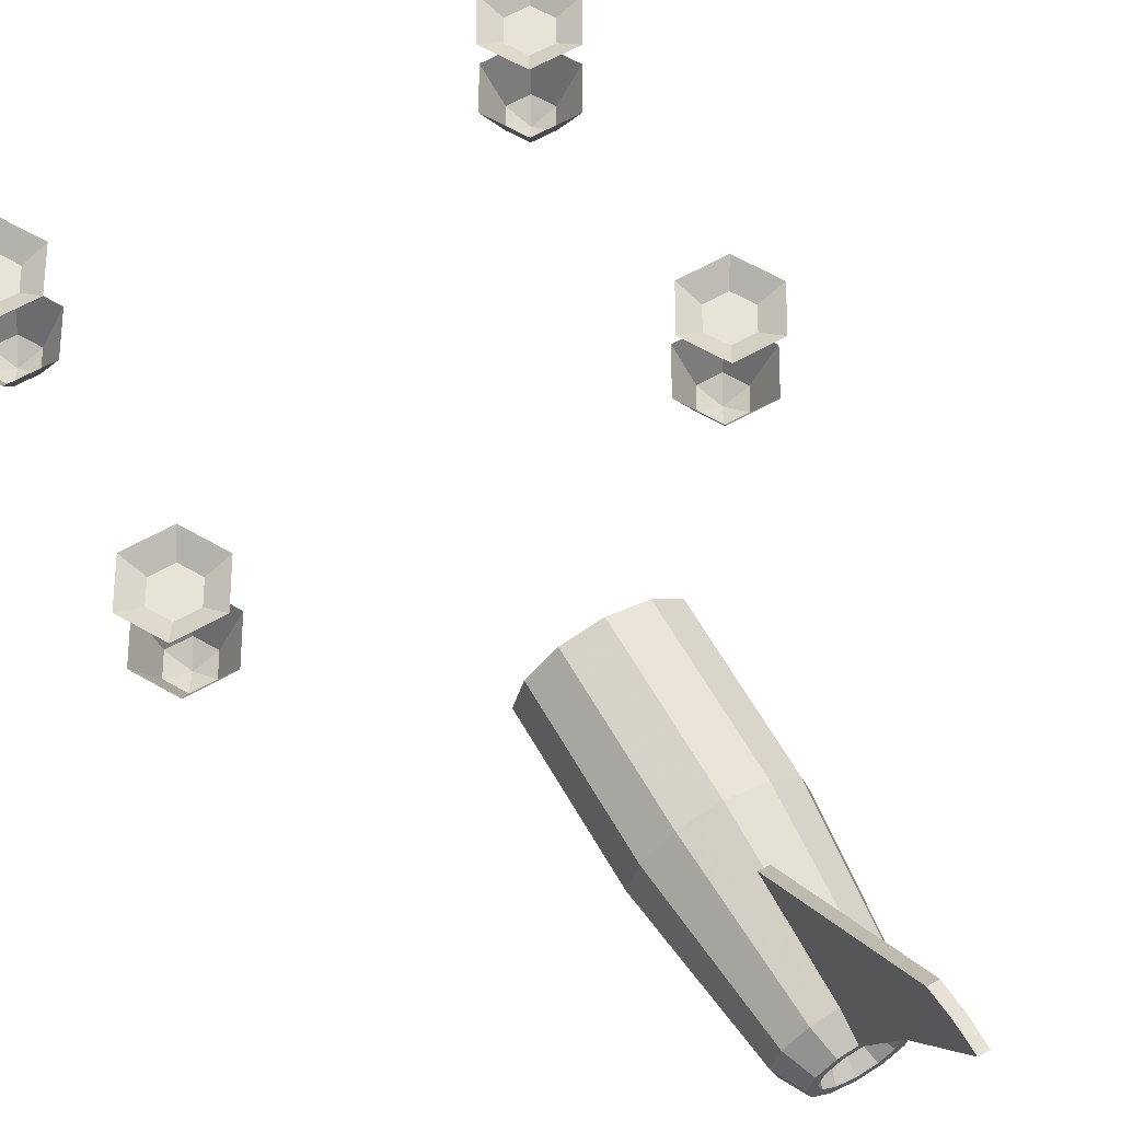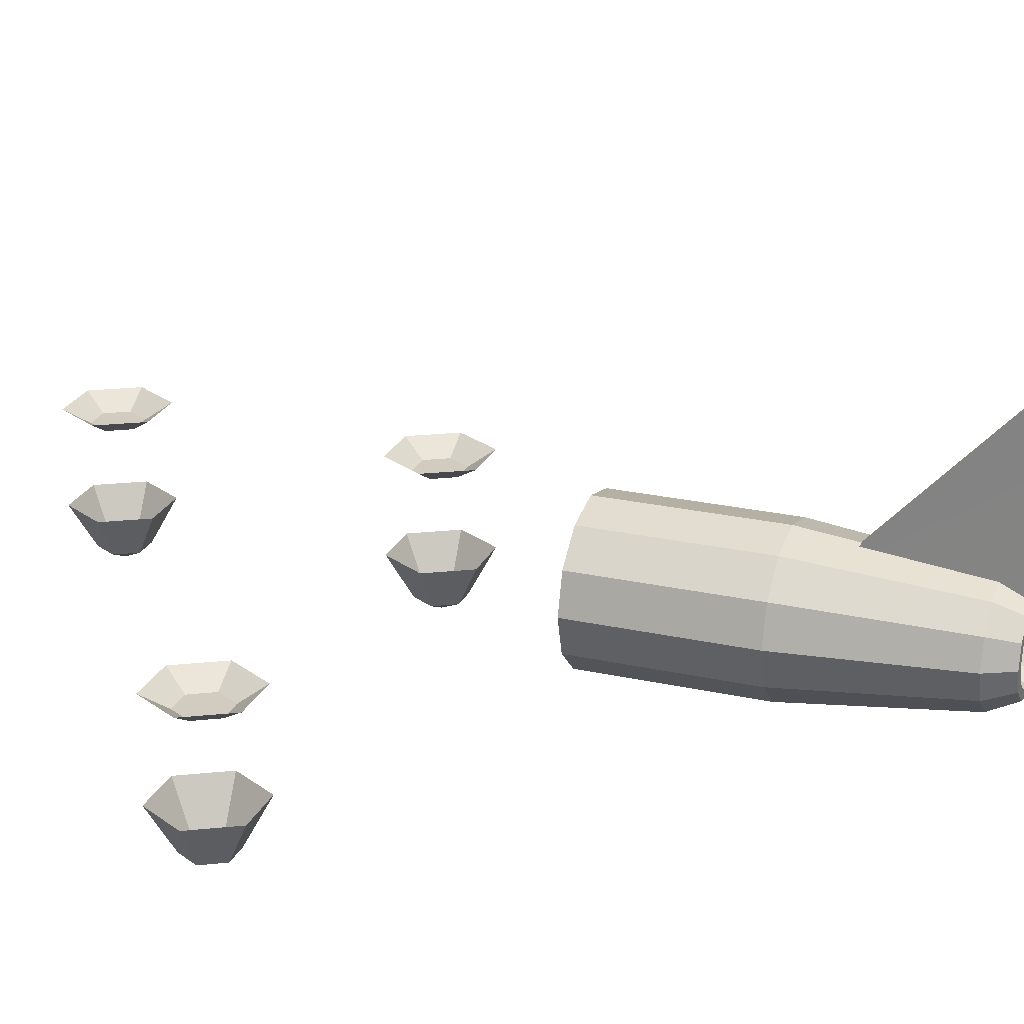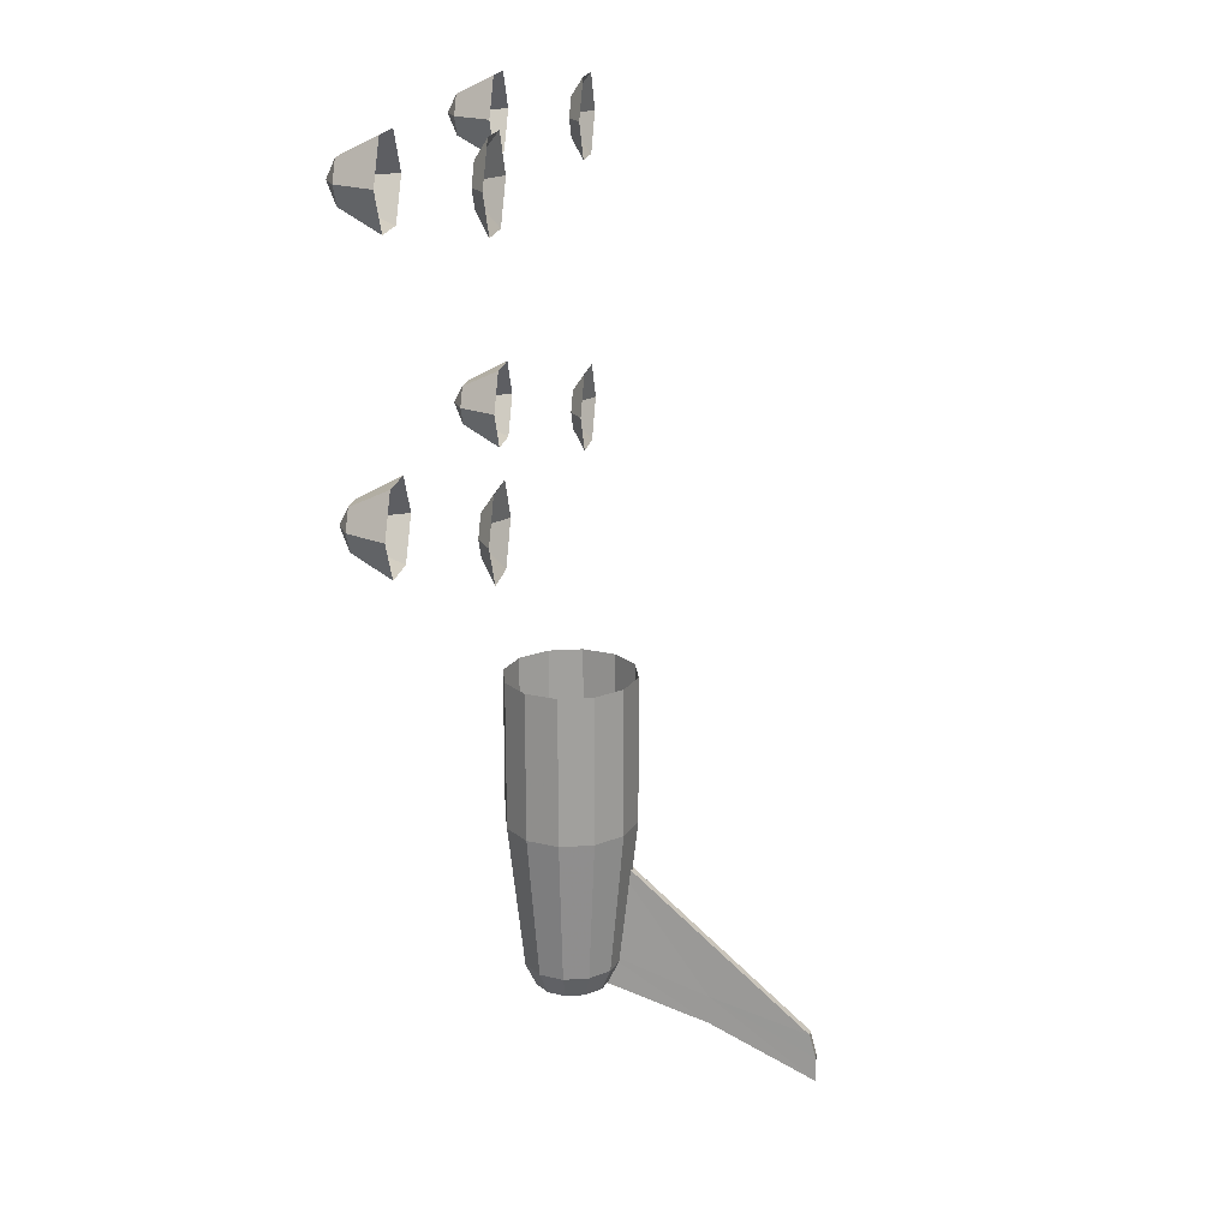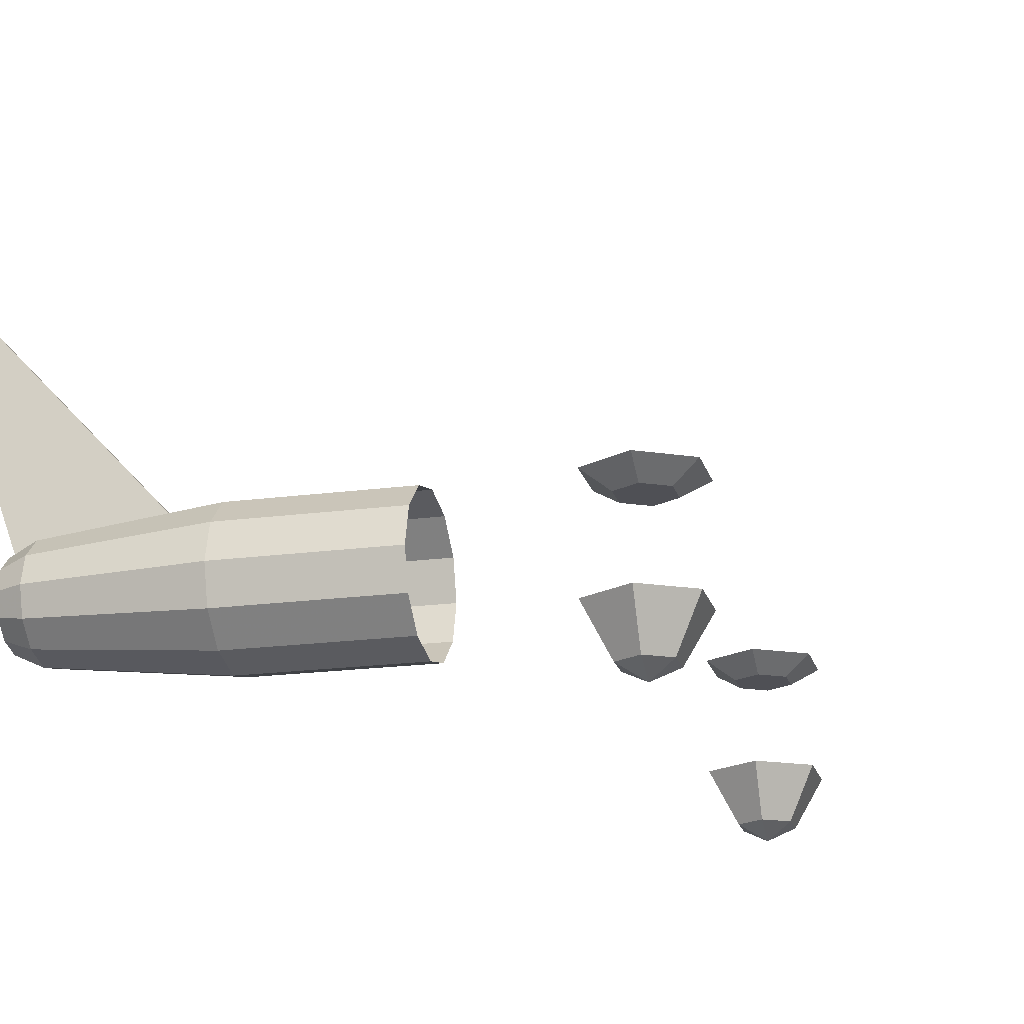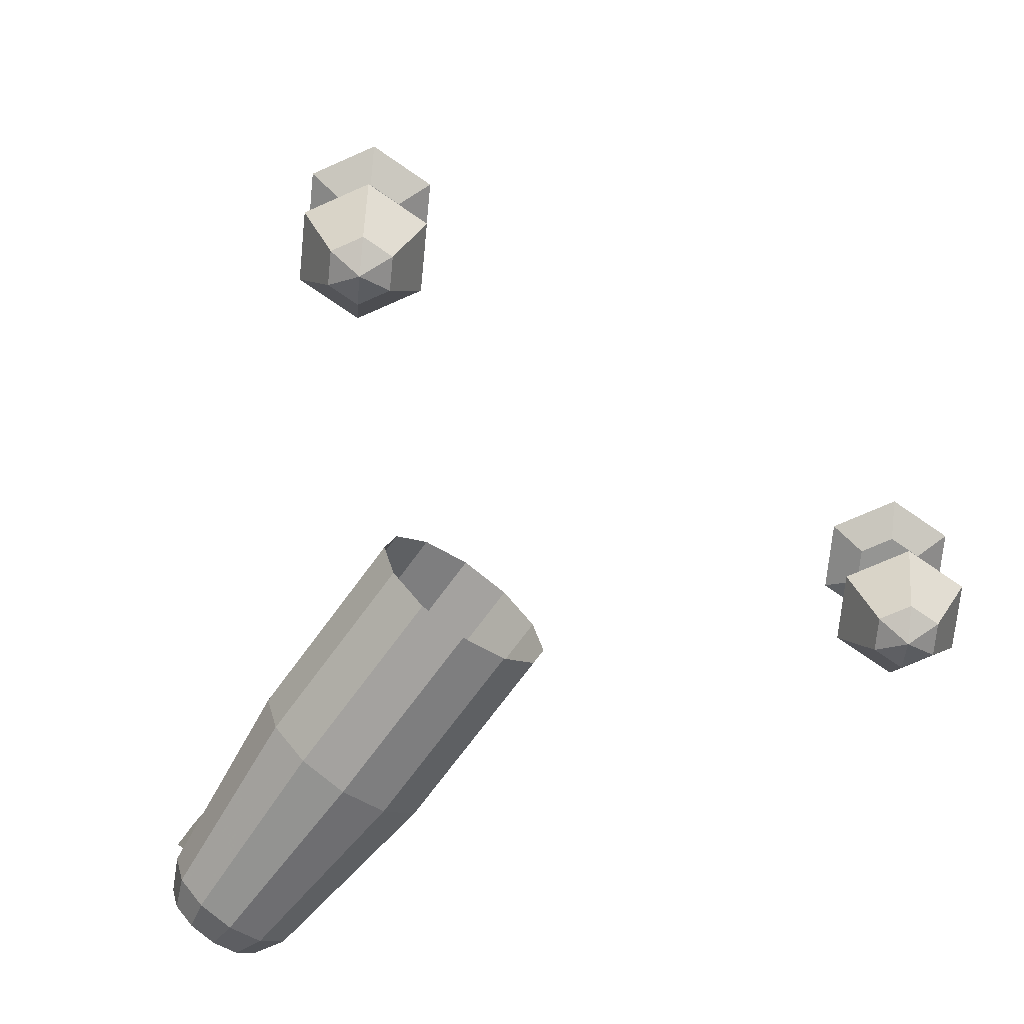
<metadata>
{"format":"obj","ext":"obj","renderer":"f3d","projection":"perspective","resolution":1024,"background":"white","views":[{"elev":62.4,"azim":150.3,"up":"+Y"},{"elev":24.0,"azim":110.3,"up":"+Y"},{"elev":18.8,"azim":99.0,"up":"+Z"},{"elev":-19.4,"azim":-75.9,"up":"+Y"},{"elev":-67.3,"azim":-35.5,"up":"+Y"}]}
</metadata>
<code>
v -9387 -4321 -4.746e+04
v -9500 -4350 -4.746e+04
v -9413 -4278 -4.756e+04
v -9500 -4300 -4.756e+04
v -9387 -3952 -4.746e+04
v -9413 -3995 -4.756e+04
v -9500 -3924 -4.746e+04
v -9500 -3974 -4.756e+04
v -9303 -4243 -4.746e+04
v -9349 -4218 -4.756e+04
v -9303 -4030 -4.746e+04
v -9349 -4055 -4.756e+04
v -9273 -4137 -4.746e+04
v -9326 -4137 -4.756e+04
v -9697 -4243 -4.746e+04
v -9727 -4137 -4.746e+04
v -9651 -4218 -4.756e+04
v -9674 -4137 -4.756e+04
v -9697 -4030 -4.746e+04
v -9651 -4055 -4.756e+04
v -9613 -3952 -4.746e+04
v -9587 -3995 -4.756e+04
v -9613 -4321 -4.746e+04
v -9587 -4278 -4.756e+04
v -9500 -4350 -4.746e+04
v -9500 -4300 -4.756e+04
v -9500 -3924 -4.746e+04
v -9500 -3974 -4.756e+04
v -9413 -4278 -4.756e+04
v -9500 -4300 -4.756e+04
v -9432 -4248 -4.756e+04
v -9500 -4265 -4.756e+04
v -9413 -3995 -4.756e+04
v -9432 -4026 -4.756e+04
v -9500 -3974 -4.756e+04
v -9500 -4008 -4.756e+04
v -9349 -4218 -4.756e+04
v -9381 -4201 -4.756e+04
v -9349 -4055 -4.756e+04
v -9381 -4073 -4.756e+04
v -9326 -4137 -4.756e+04
v -9363 -4137 -4.756e+04
v -9674 -4137 -4.756e+04
v -9637 -4137 -4.756e+04
v -9651 -4218 -4.756e+04
v -9619 -4201 -4.756e+04
v -9651 -4055 -4.756e+04
v -9619 -4073 -4.756e+04
v -9587 -4278 -4.756e+04
v -9568 -4248 -4.756e+04
v -9587 -3995 -4.756e+04
v -9568 -4026 -4.756e+04
v -9500 -4300 -4.756e+04
v -9500 -4265 -4.756e+04
v -9500 -3974 -4.756e+04
v -9500 -4008 -4.756e+04
v -9619 -4201 -4.756e+04
v -9637 -4137 -4.756e+04
v -9500 -4137 -4.731e+04
v -9619 -4073 -4.756e+04
v -9568 -4248 -4.756e+04
v -9568 -4026 -4.756e+04
v -9500 -4265 -4.756e+04
v -9500 -4008 -4.756e+04
v -9432 -4248 -4.756e+04
v -9432 -4026 -4.756e+04
v -9381 -4201 -4.756e+04
v -9381 -4073 -4.756e+04
v -9363 -4137 -4.756e+04
v -8640 -4224 -4.417e+04
v -8739 -4224 -4.4e+04
v -8590 -4284 -4.409e+04
v -8640 -4284 -4.4e+04
v -8640 -4224 -4.383e+04
v -8590 -4284 -4.391e+04
v -8440 -4224 -4.417e+04
v -8490 -4284 -4.409e+04
v -8440 -4224 -4.383e+04
v -8490 -4284 -4.391e+04
v -8341 -4224 -4.4e+04
v -8440 -4284 -4.4e+04
v -8540 -4284 -4.4e+04
v -8640 -4224 -4.544e+04
v -8739 -4224 -4.527e+04
v -8590 -4284 -4.535e+04
v -8640 -4284 -4.527e+04
v -8640 -4224 -4.51e+04
v -8590 -4284 -4.518e+04
v -8440 -4224 -4.544e+04
v -8490 -4284 -4.535e+04
v -8440 -4224 -4.51e+04
v -8490 -4284 -4.518e+04
v -8341 -4224 -4.527e+04
v -8440 -4284 -4.527e+04
v -8540 -4284 -4.527e+04
v -8590 -4284 -4.535e+04
v -1.067e+04 -4224 -4.527e+04
v -1.057e+04 -4224 -4.51e+04
v -1.057e+04 -4284 -4.527e+04
v -1.052e+04 -4284 -4.518e+04
v -1.057e+04 -4224 -4.544e+04
v -1.052e+04 -4284 -4.535e+04
v -1.037e+04 -4224 -4.544e+04
v -1.042e+04 -4284 -4.535e+04
v -1.037e+04 -4224 -4.51e+04
v -1.042e+04 -4284 -4.518e+04
v -1.027e+04 -4224 -4.527e+04
v -1.037e+04 -4284 -4.527e+04
v -1.047e+04 -4284 -4.527e+04
v -1.052e+04 -4284 -4.535e+04
v -1.067e+04 -4224 -4.4e+04
v -1.057e+04 -4224 -4.383e+04
v -1.057e+04 -4284 -4.4e+04
v -1.052e+04 -4284 -4.391e+04
v -1.057e+04 -4224 -4.417e+04
v -1.052e+04 -4284 -4.409e+04
v -1.037e+04 -4224 -4.417e+04
v -1.042e+04 -4284 -4.409e+04
v -1.037e+04 -4224 -4.383e+04
v -1.042e+04 -4284 -4.391e+04
v -1.027e+04 -4224 -4.4e+04
v -1.037e+04 -4284 -4.4e+04
v -1.047e+04 -4284 -4.4e+04
v -9805 -4137 -4.681e+04
v -9764 -4280 -4.681e+04
v -9805 -4137 -4.616e+04
v -9764 -4280 -4.616e+04
v -9764 -3994 -4.681e+04
v -9764 -3994 -4.616e+04
v -9727 -4137 -4.746e+04
v -9697 -4243 -4.746e+04
v -9697 -4030 -4.746e+04
v -9652 -4384 -4.681e+04
v -9652 -4384 -4.616e+04
v -9652 -3889 -4.681e+04
v -9764 -3994 -4.681e+04
v -9652 -3889 -4.616e+04
v -9764 -3994 -4.616e+04
v -9697 -4030 -4.746e+04
v -9613 -3952 -4.746e+04
v -9613 -4321 -4.746e+04
v -9652 -4384 -4.681e+04
v -9500 -4422 -4.681e+04
v -9652 -4384 -4.616e+04
v -9500 -4422 -4.616e+04
v -9500 -3851 -4.681e+04
v -9500 -3851 -4.616e+04
v -9613 -4321 -4.746e+04
v -9500 -4350 -4.746e+04
v -9500 -3924 -4.746e+04
v -9348 -4384 -4.681e+04
v -9387 -4321 -4.746e+04
v -9348 -3889 -4.681e+04
v -9387 -3952 -4.746e+04
v -9348 -4384 -4.616e+04
v -9348 -3889 -4.616e+04
v -9236 -3994 -4.681e+04
v -9303 -4030 -4.746e+04
v -9236 -4280 -4.681e+04
v -9303 -4243 -4.746e+04
v -9236 -4280 -4.616e+04
v -9236 -3994 -4.616e+04
v -9195 -4137 -4.681e+04
v -9236 -4280 -4.681e+04
v -9273 -4137 -4.746e+04
v -9303 -4243 -4.746e+04
v -9236 -3994 -4.681e+04
v -9303 -4030 -4.746e+04
v -9236 -4280 -4.616e+04
v -9195 -4137 -4.616e+04
v -9236 -3994 -4.616e+04
v -9520 -3102 -4.774e+04
v -9520 -3539 -4.76e+04
v -9520 -4004 -4.691e+04
v -9520 -4004 -4.741e+04
v -9480 -4004 -4.741e+04
v -9520 -4004 -4.741e+04
v -9480 -4004 -4.756e+04
v -9520 -4004 -4.756e+04
v -9520 -4004 -4.691e+04
v -9480 -4004 -4.691e+04
v -9480 -3102 -4.774e+04
v -9480 -4004 -4.691e+04
v -9481 -3539 -4.76e+04
v -9480 -4004 -4.741e+04
v -9520 -3074 -4.785e+04
v -9481 -3074 -4.785e+04
v -9481 -3074 -4.785e+04
v -9483 -3074 -4.796e+04
v -9520 -3074 -4.785e+04
v -9520 -3074 -4.796e+04
v -9480 -3102 -4.774e+04
v -9481 -3074 -4.785e+04
v -9520 -3102 -4.774e+04
v -9520 -3074 -4.785e+04
v -9520 -4004 -4.691e+04
v -9480 -4004 -4.691e+04
v -9520 -3102 -4.774e+04
v -9480 -3102 -4.774e+04
v -9520 -4004 -4.756e+04
v -9520 -4004 -4.741e+04
v -9520 -3539 -4.772e+04
v -9520 -3539 -4.76e+04
v -9520 -3074 -4.796e+04
v -9520 -3074 -4.785e+04
v -9481 -3539 -4.772e+04
v -9483 -3074 -4.796e+04
v -9481 -3539 -4.76e+04
v -9481 -3074 -4.785e+04
v -9480 -4004 -4.756e+04
v -9480 -4004 -4.741e+04
v -9481 -3539 -4.772e+04
v -9520 -3539 -4.772e+04
v -9483 -3074 -4.796e+04
v -9520 -3074 -4.796e+04
v -9480 -4004 -4.756e+04
v -9520 -4004 -4.756e+04
v -8739 -4605 -4.4e+04
v -8640 -4605 -4.417e+04
v -8640 -4778 -4.4e+04
v -8590 -4778 -4.409e+04
v -8640 -4605 -4.383e+04
v -8590 -4778 -4.391e+04
v -8440 -4605 -4.417e+04
v -8490 -4778 -4.409e+04
v -8440 -4605 -4.383e+04
v -8490 -4778 -4.391e+04
v -8341 -4605 -4.4e+04
v -8440 -4778 -4.4e+04
v -8540 -4829 -4.4e+04
v -8739 -4605 -4.527e+04
v -8640 -4605 -4.544e+04
v -8640 -4778 -4.527e+04
v -8590 -4778 -4.535e+04
v -8640 -4605 -4.51e+04
v -8590 -4778 -4.518e+04
v -8440 -4605 -4.544e+04
v -8490 -4778 -4.535e+04
v -8440 -4605 -4.51e+04
v -8490 -4778 -4.518e+04
v -8341 -4605 -4.527e+04
v -8440 -4778 -4.527e+04
v -8540 -4829 -4.527e+04
v -1.057e+04 -4605 -4.51e+04
v -1.067e+04 -4605 -4.527e+04
v -1.052e+04 -4778 -4.518e+04
v -1.057e+04 -4778 -4.527e+04
v -1.057e+04 -4605 -4.544e+04
v -1.052e+04 -4778 -4.535e+04
v -1.037e+04 -4605 -4.544e+04
v -1.042e+04 -4778 -4.535e+04
v -1.037e+04 -4605 -4.51e+04
v -1.042e+04 -4778 -4.518e+04
v -1.027e+04 -4605 -4.527e+04
v -1.037e+04 -4778 -4.527e+04
v -1.047e+04 -4829 -4.527e+04
v -1.057e+04 -4605 -4.383e+04
v -1.067e+04 -4605 -4.4e+04
v -1.052e+04 -4778 -4.391e+04
v -1.057e+04 -4778 -4.4e+04
v -1.057e+04 -4605 -4.417e+04
v -1.052e+04 -4778 -4.409e+04
v -1.037e+04 -4605 -4.417e+04
v -1.042e+04 -4778 -4.409e+04
v -1.037e+04 -4605 -4.383e+04
v -1.042e+04 -4778 -4.391e+04
v -1.027e+04 -4605 -4.4e+04
v -1.037e+04 -4778 -4.4e+04
v -1.047e+04 -4829 -4.4e+04
g s13_on_28_0
f 1 2 3
f 4 3 2
f 5 6 7
f 6 8 7
f 1 3 9
f 3 10 9
f 5 11 6
f 12 6 11
f 13 9 14
f 10 14 9
f 11 13 12
f 14 12 13
f 15 16 17
f 18 17 16
f 16 19 18
f 20 18 19
f 21 22 19
f 22 20 19
f 23 15 24
f 17 24 15
f 23 24 25
f 24 26 25
f 21 27 22
f 28 22 27
g s13_on_28_1
f 29 30 31
f 32 31 30
f 33 34 35
f 34 36 35
f 37 29 38
f 31 38 29
f 39 40 33
f 40 34 33
f 41 37 42
f 38 42 37
f 41 42 39
f 42 40 39
f 43 44 45
f 44 46 45
f 43 47 44
f 48 44 47
f 45 46 49
f 46 50 49
f 47 51 48
f 52 48 51
f 49 50 53
f 50 54 53
f 51 55 52
f 56 52 55
g s13_on_28_2
f 57 58 59
f 58 60 59
f 61 57 59
f 60 62 59
f 63 61 59
f 62 64 59
f 65 63 59
f 64 66 59
f 67 65 59
f 66 68 59
f 69 67 59
f 68 69 59
f 70 71 72
f 71 73 72
f 71 74 73
f 74 75 73
f 76 70 77
f 70 72 77
f 74 78 75
f 78 79 75
f 80 76 81
f 76 77 81
f 78 80 79
f 80 81 79
f 72 73 82
f 73 75 82
f 77 72 82
f 75 79 82
f 81 77 82
f 79 81 82
f 83 84 85
f 84 86 85
f 84 87 86
f 87 88 86
f 89 83 90
f 83 85 90
f 87 91 88
f 91 92 88
f 93 89 94
f 89 90 94
f 91 93 92
f 93 94 92
f 85 86 95
f 86 88 95
f 90 96 95
f 88 92 95
f 94 90 95
f 92 94 95
f 97 98 99
f 98 100 99
f 101 97 102
f 97 99 102
f 103 101 104
f 101 102 104
f 98 105 100
f 105 106 100
f 107 103 108
f 103 104 108
f 105 107 106
f 107 108 106
f 102 99 109
f 99 100 109
f 104 110 109
f 100 106 109
f 108 104 109
f 106 108 109
f 111 112 113
f 112 114 113
f 115 111 116
f 111 113 116
f 117 115 118
f 115 116 118
f 112 119 114
f 119 120 114
f 121 117 122
f 117 118 122
f 119 121 120
f 121 122 120
f 116 113 123
f 113 114 123
f 118 116 123
f 114 120 123
f 122 118 123
f 120 122 123
g s13_on_28_3
f 124 125 126
f 125 127 126
f 128 124 129
f 124 126 129
f 124 130 125
f 130 131 125
f 124 128 130
f 132 130 128
f 125 133 127
f 133 134 127
f 135 136 137
f 136 138 137
f 136 135 139
f 140 139 135
f 125 131 133
f 131 141 133
f 142 143 144
f 143 145 144
f 146 135 147
f 135 137 147
f 142 148 143
f 148 149 143
f 135 146 140
f 150 140 146
f 151 143 152
f 149 152 143
f 153 154 146
f 154 150 146
f 143 151 145
f 151 155 145
f 153 146 156
f 146 147 156
f 157 158 153
f 158 154 153
f 159 151 160
f 152 160 151
f 151 159 155
f 159 161 155
f 157 153 162
f 153 156 162
f 163 164 165
f 166 165 164
f 163 165 167
f 165 168 167
f 164 163 169
f 163 170 169
f 163 167 170
f 167 171 170
f 172 173 174
f 173 175 174
f 176 177 178
f 177 179 178
f 180 177 181
f 177 176 181
f 182 183 184
f 183 185 184
f 172 186 173
f 182 184 187
g s13_on_28_4
f 188 189 190
f 189 191 190
f 192 193 194
f 193 195 194
f 196 197 198
f 197 199 198
g s13_on_28_5
f 200 201 202
f 201 203 202
f 202 203 204
f 203 205 204
f 206 207 208
f 209 208 207
f 210 206 211
f 206 208 211
f 212 213 214
f 213 215 214
f 216 217 212
f 217 213 212
g s13_on_28_6
f 218 219 220
f 221 220 219
f 222 218 223
f 220 223 218
f 219 224 221
f 225 221 224
f 226 222 227
f 223 227 222
f 224 228 225
f 229 225 228
f 228 226 229
f 227 229 226
f 220 221 230
f 223 220 230
f 221 225 230
f 227 223 230
f 225 229 230
f 229 227 230
f 231 232 233
f 234 233 232
f 235 231 236
f 233 236 231
f 232 237 234
f 238 234 237
f 239 235 240
f 236 240 235
f 237 241 238
f 242 238 241
f 241 239 242
f 240 242 239
f 233 234 243
f 236 233 243
f 234 238 243
f 240 236 243
f 238 242 243
f 242 240 243
f 244 245 246
f 247 246 245
f 245 248 247
f 249 247 248
f 248 250 249
f 251 249 250
f 252 244 253
f 246 253 244
f 250 254 251
f 255 251 254
f 254 252 255
f 253 255 252
f 247 249 256
f 246 247 256
f 249 251 256
f 253 246 256
f 251 255 256
f 255 253 256
f 257 258 259
f 260 259 258
f 258 261 260
f 262 260 261
f 261 263 262
f 264 262 263
f 265 257 266
f 259 266 257
f 263 267 264
f 268 264 267
f 267 265 268
f 266 268 265
f 260 262 269
f 259 260 269
f 262 264 269
f 266 259 269
f 264 268 269
f 268 266 269

</code>
